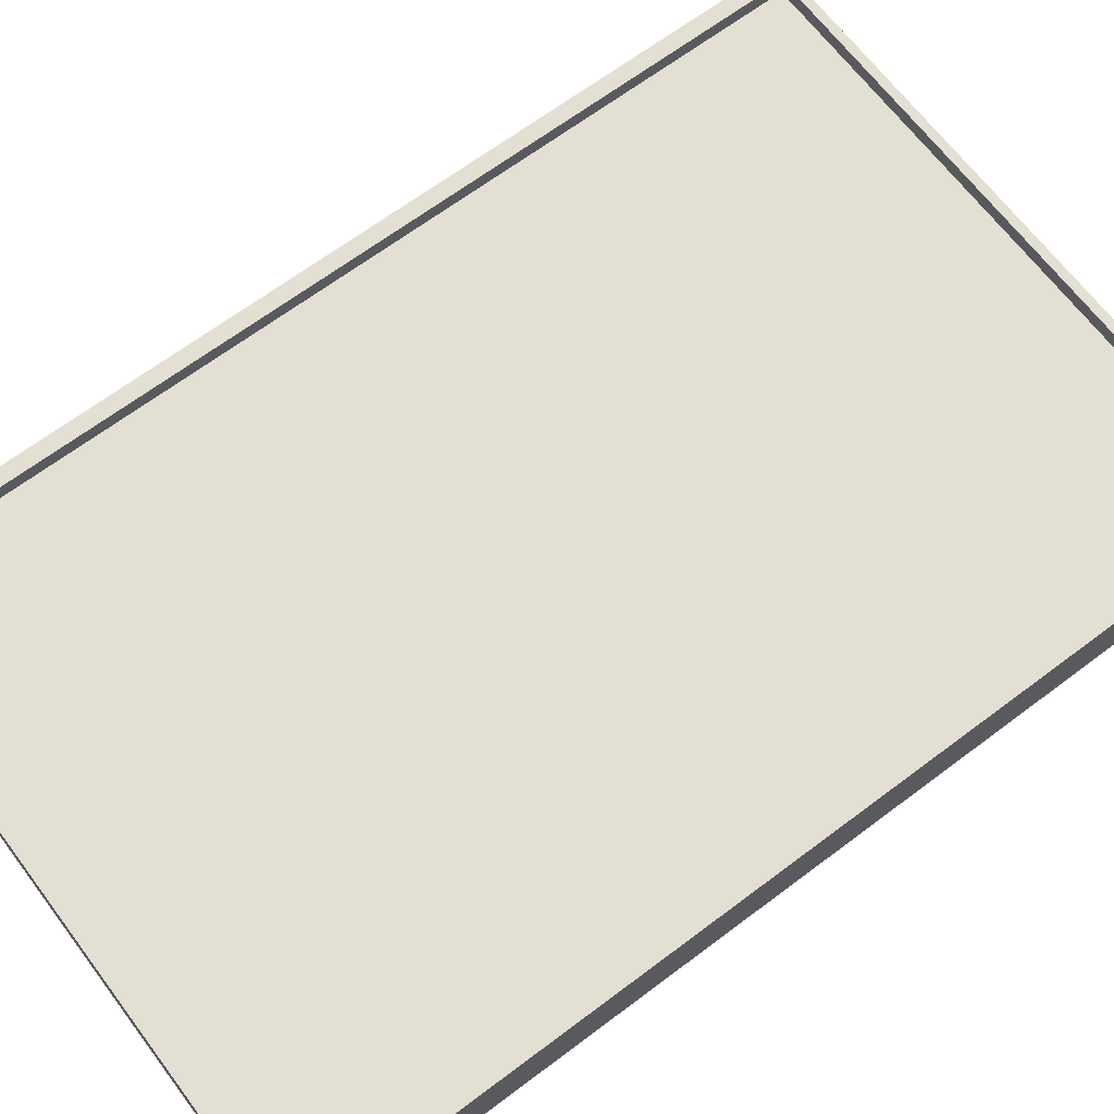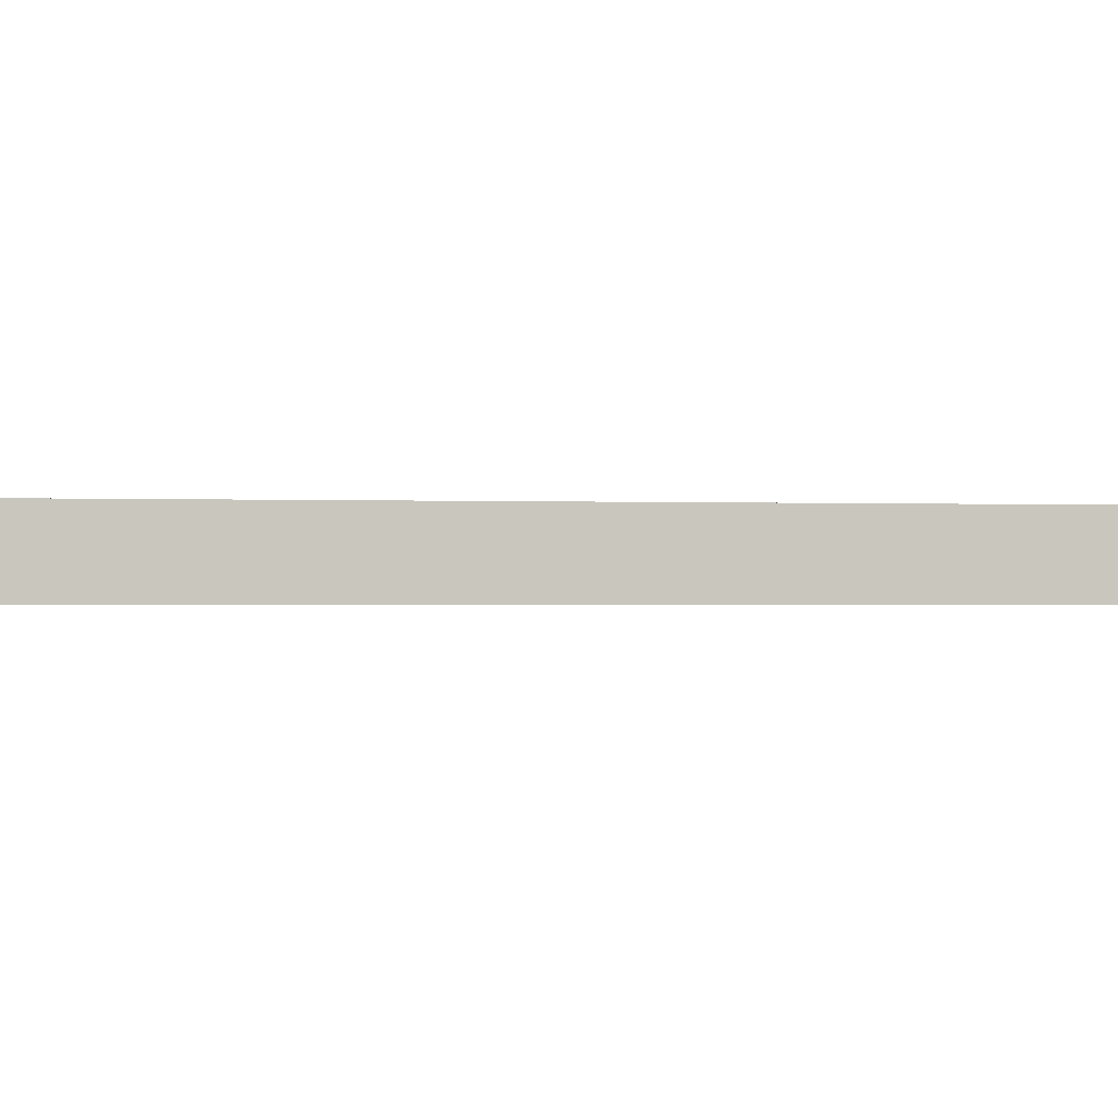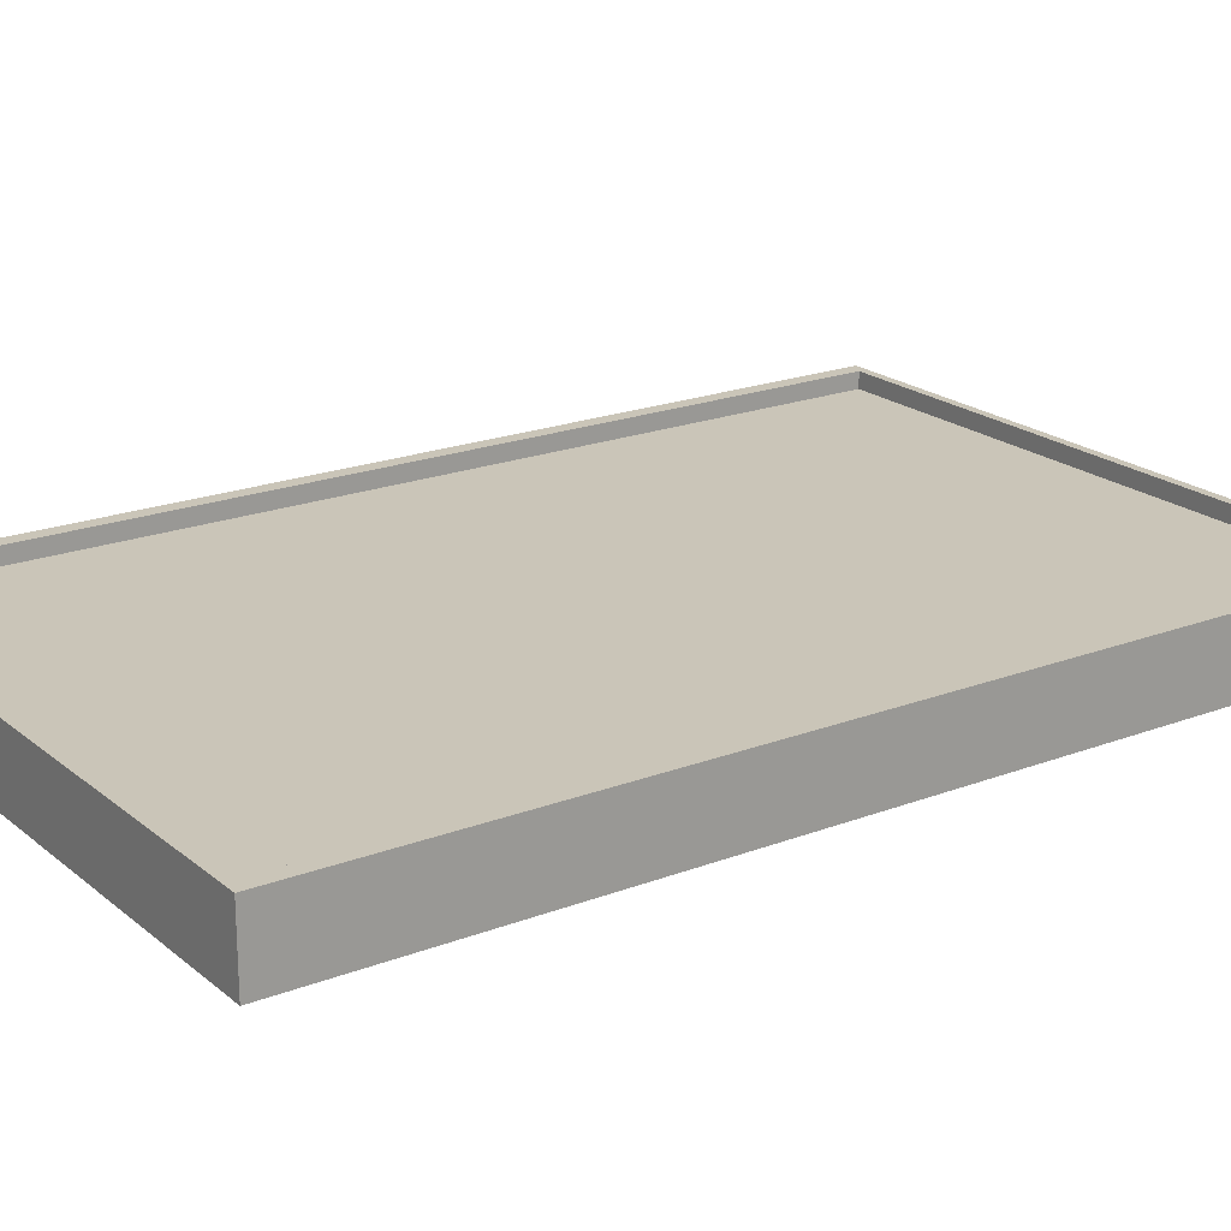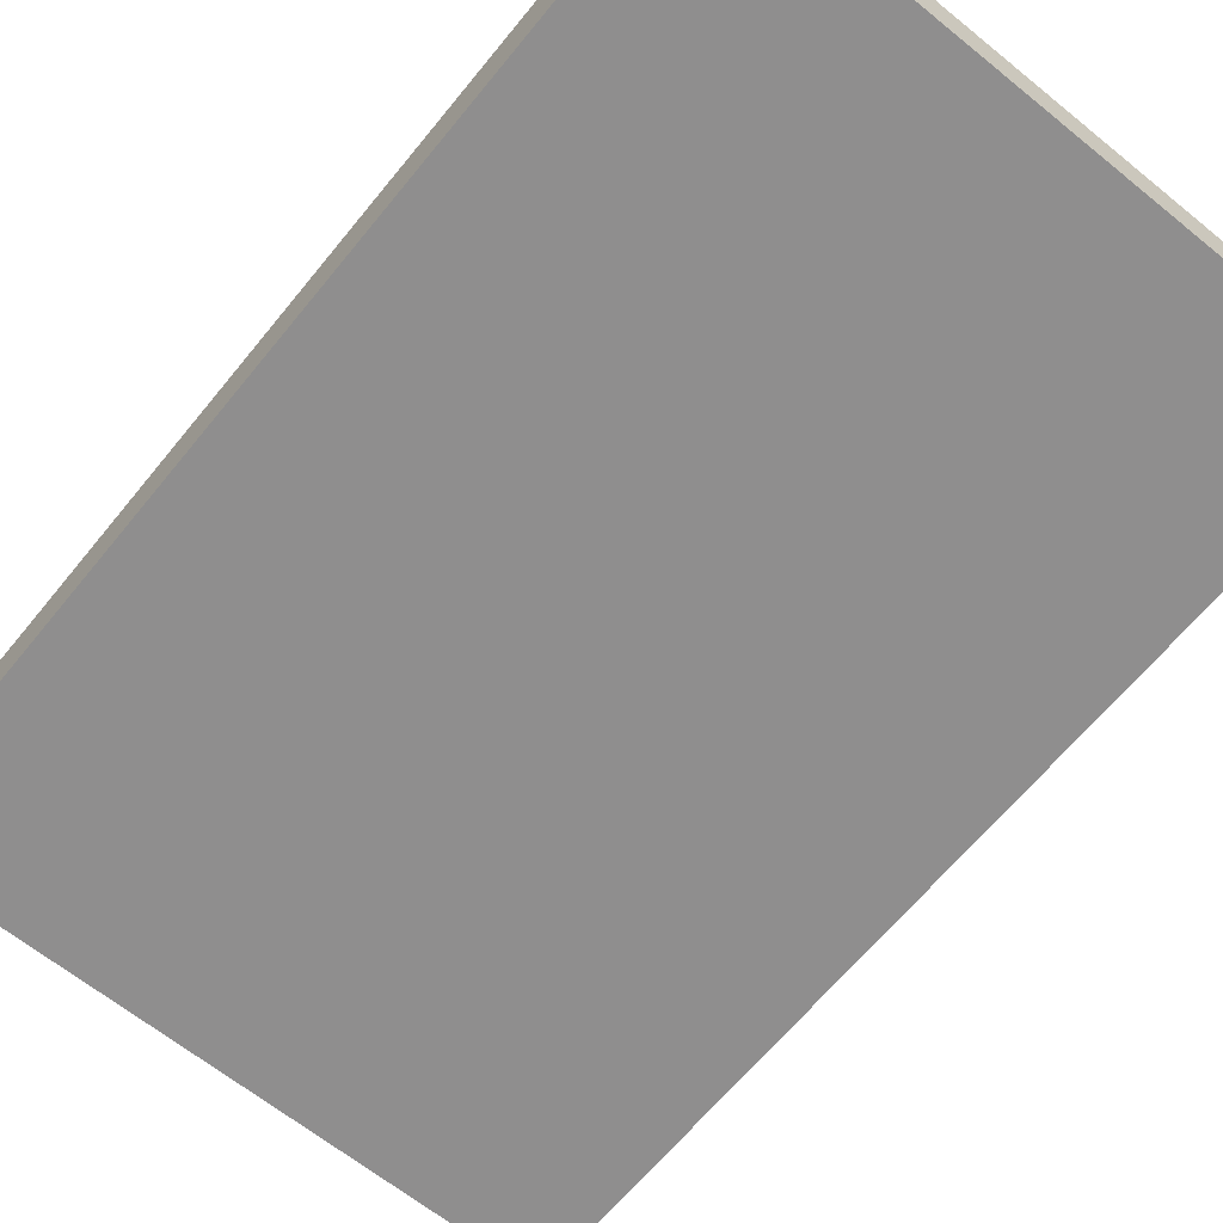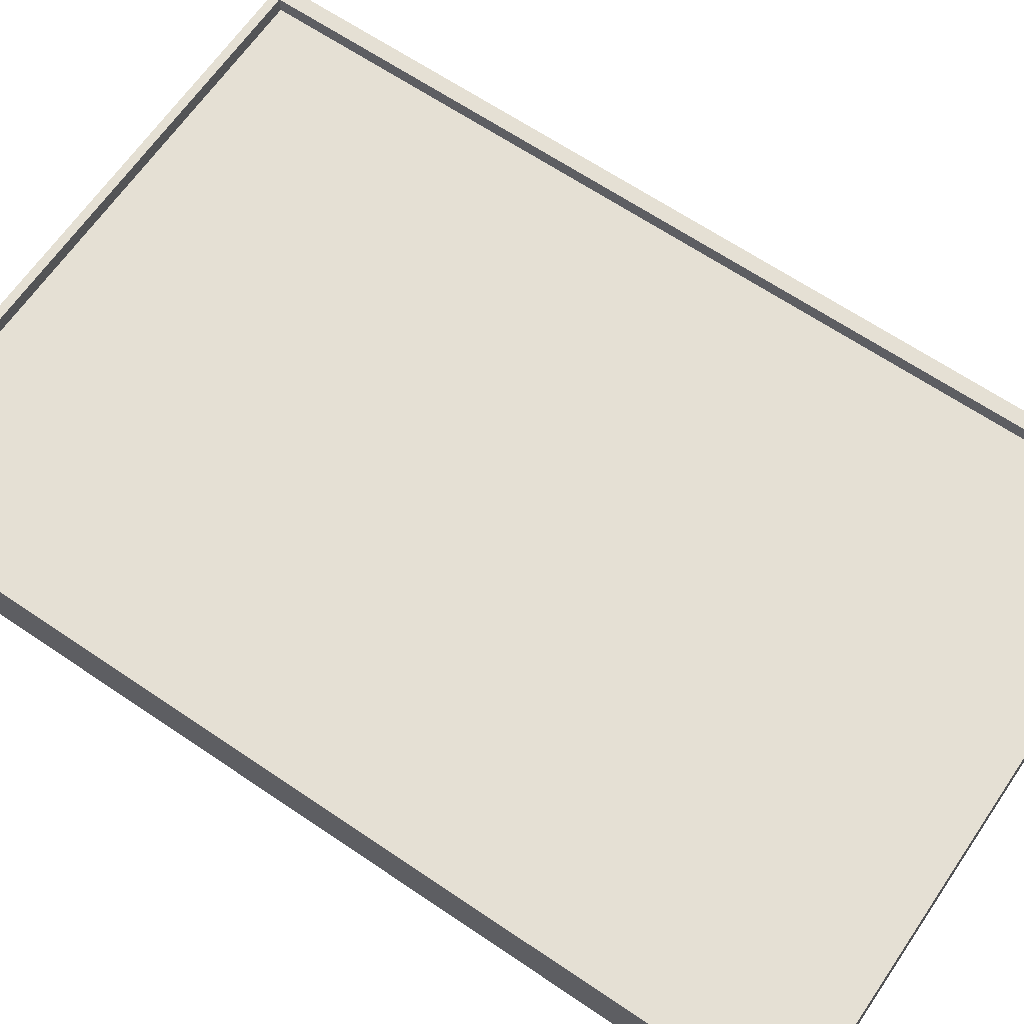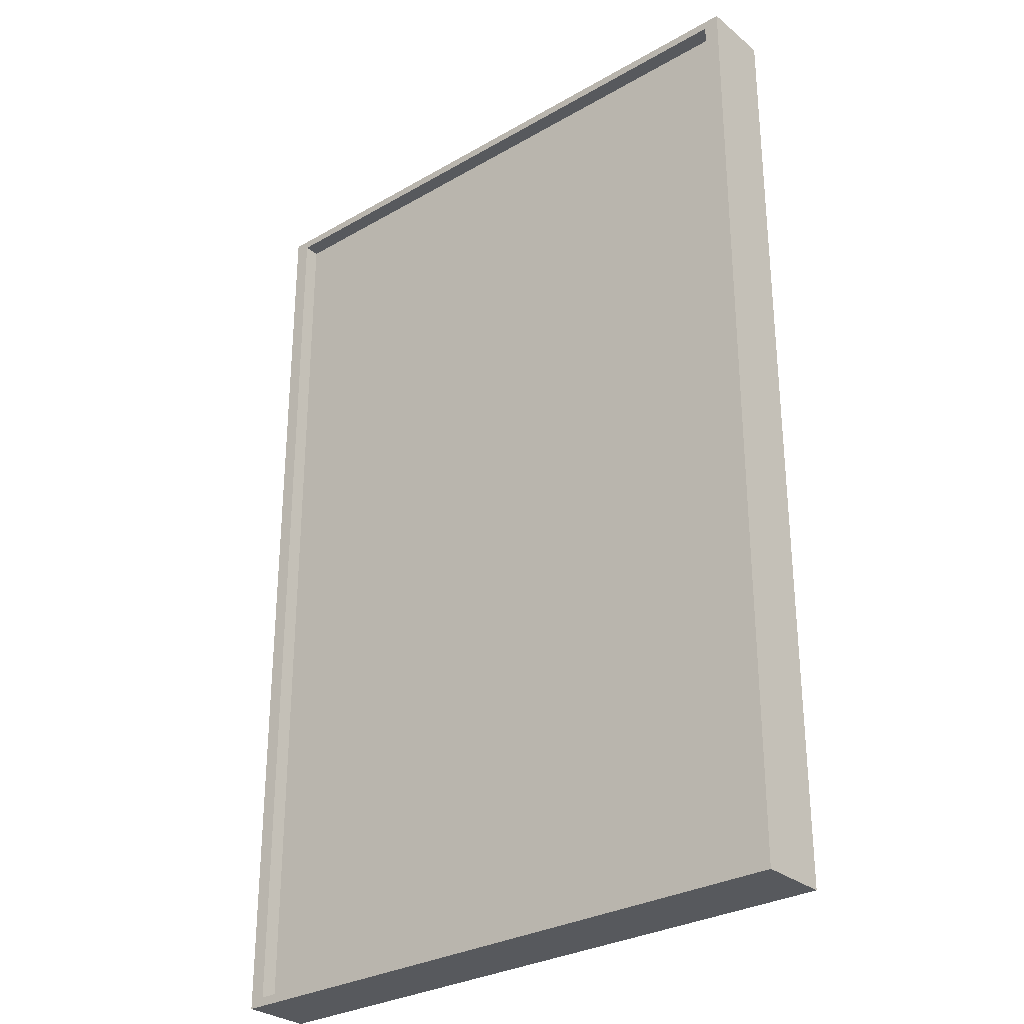
<metadata>
{"format":"obj","ext":"obj","renderer":"f3d","projection":"perspective","resolution":1024,"background":"white","views":[{"elev":66.8,"azim":53.0,"up":"+Y"},{"elev":-0.7,"azim":79.6,"up":"+Y"},{"elev":20.5,"azim":-124.9,"up":"+Y"},{"elev":-65.0,"azim":-39.2,"up":"+Y"},{"elev":65.2,"azim":124.3,"up":"+Y"},{"elev":-29.6,"azim":-139.7,"up":"+Z"}]}
</metadata>
<code>
g default
v 2 -0.005472 33.88
v 9 -0.005472 33.88
v 2 0.7708 33.88
v 9 0.7708 33.88
v 2 0.7708 23.31
v 9 0.7708 23.31
v 2 -0.005472 23.31
v 9 -0.005472 23.31
v 2.172 0.7708 33.78
v 8.828 0.7708 33.78
v 8.828 0.7708 23.41
v 2.172 0.7708 23.41
v 2.172 0.5917 33.78
v 8.828 0.5917 33.78
v 8.828 0.5917 23.41
v 2.172 0.5917 23.41
g Sandbox
f 1 2 4 3
f 13 14 15 16
f 5 6 8 7
f 7 8 2 1
f 2 8 6 4
f 7 1 3 5
f 3 4 10 9
f 4 6 11 10
f 6 5 12 11
f 5 3 9 12
f 9 10 14 13
f 10 11 15 14
f 11 12 16 15
f 12 9 13 16

</code>
